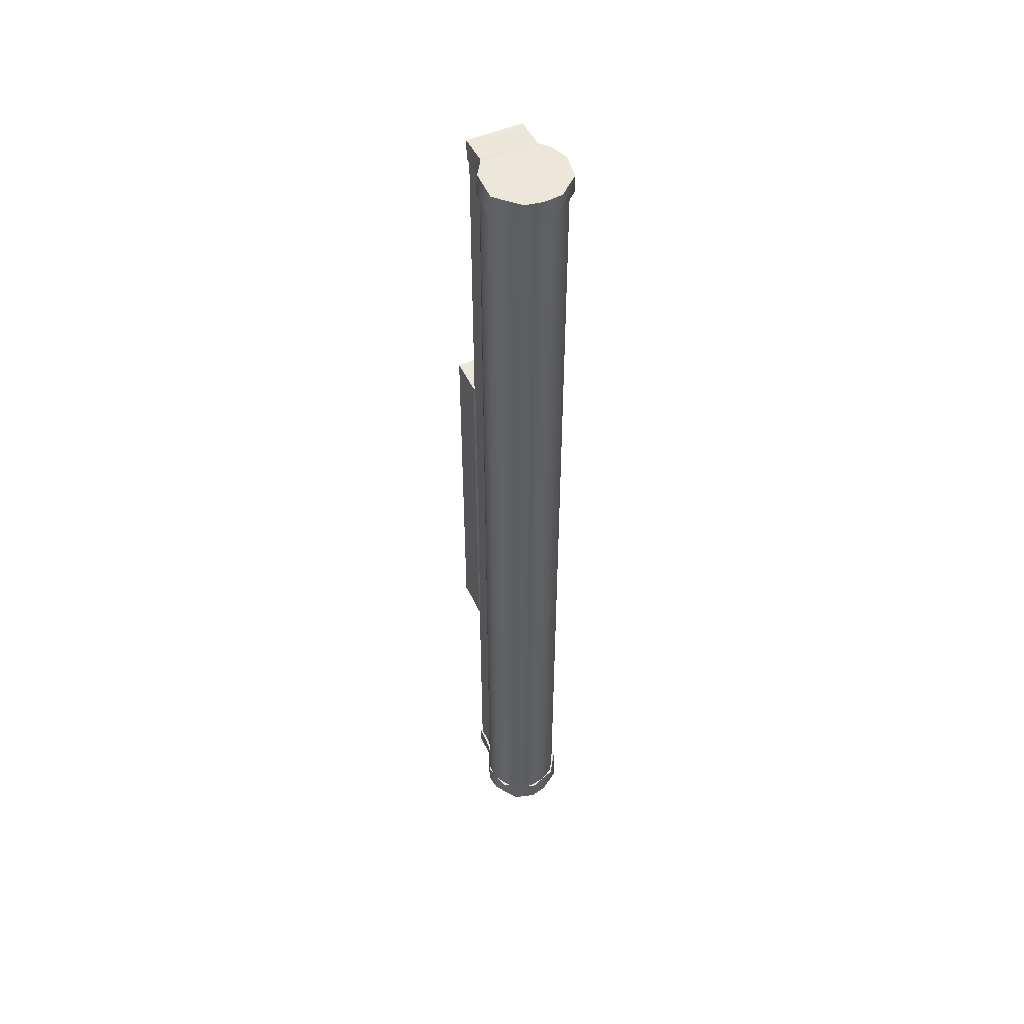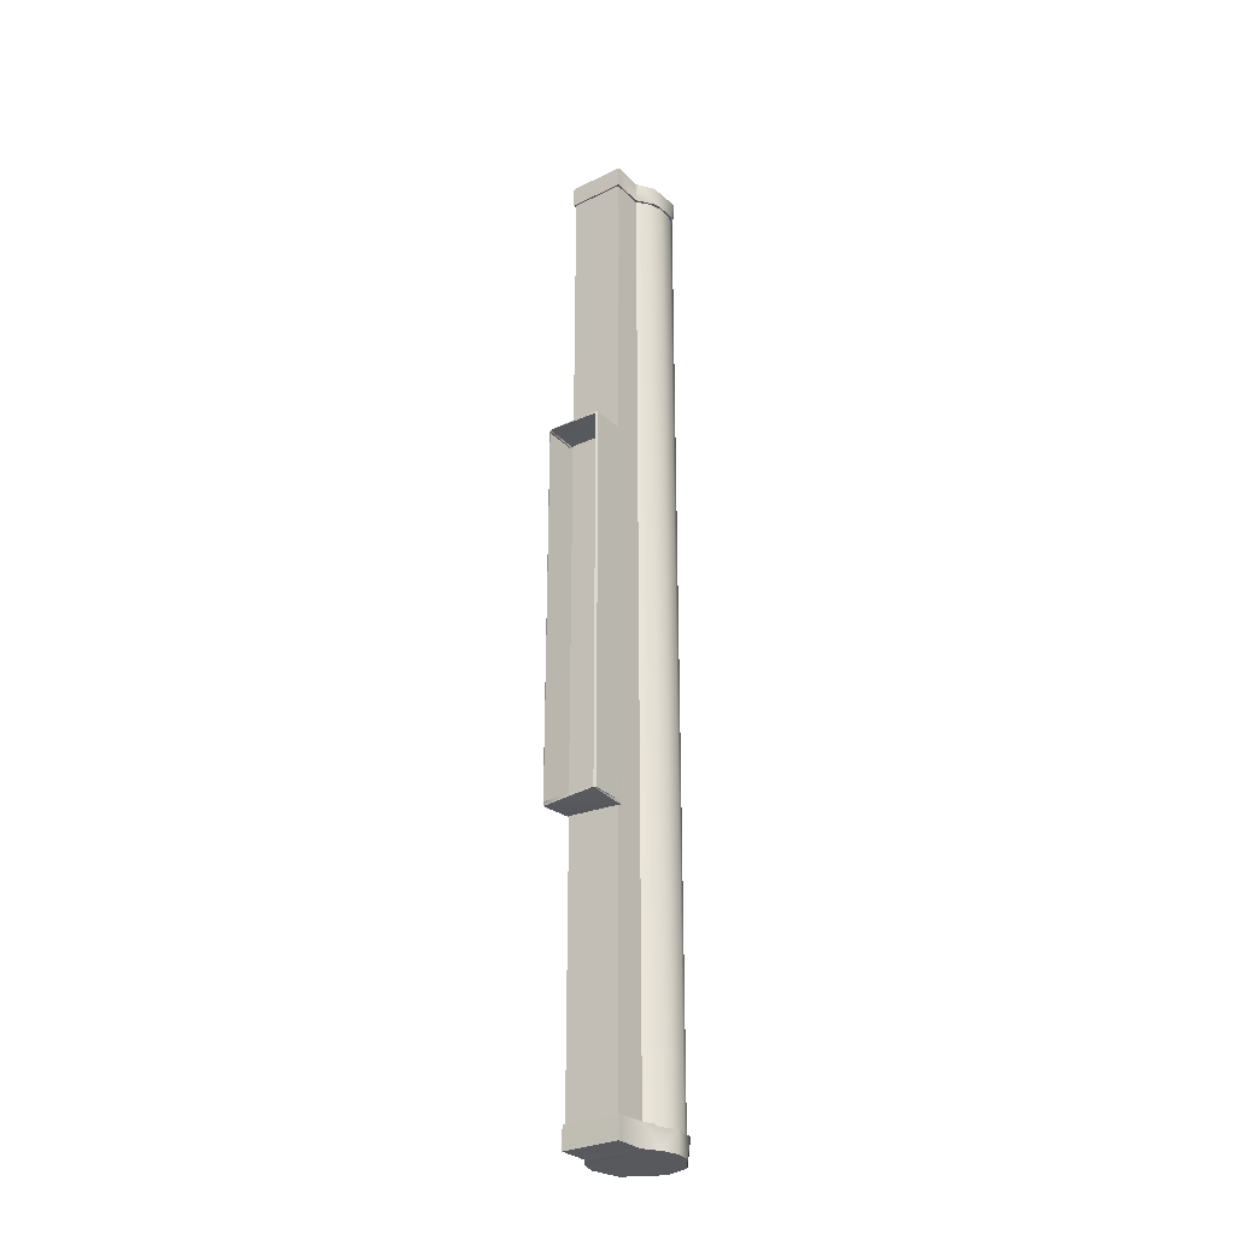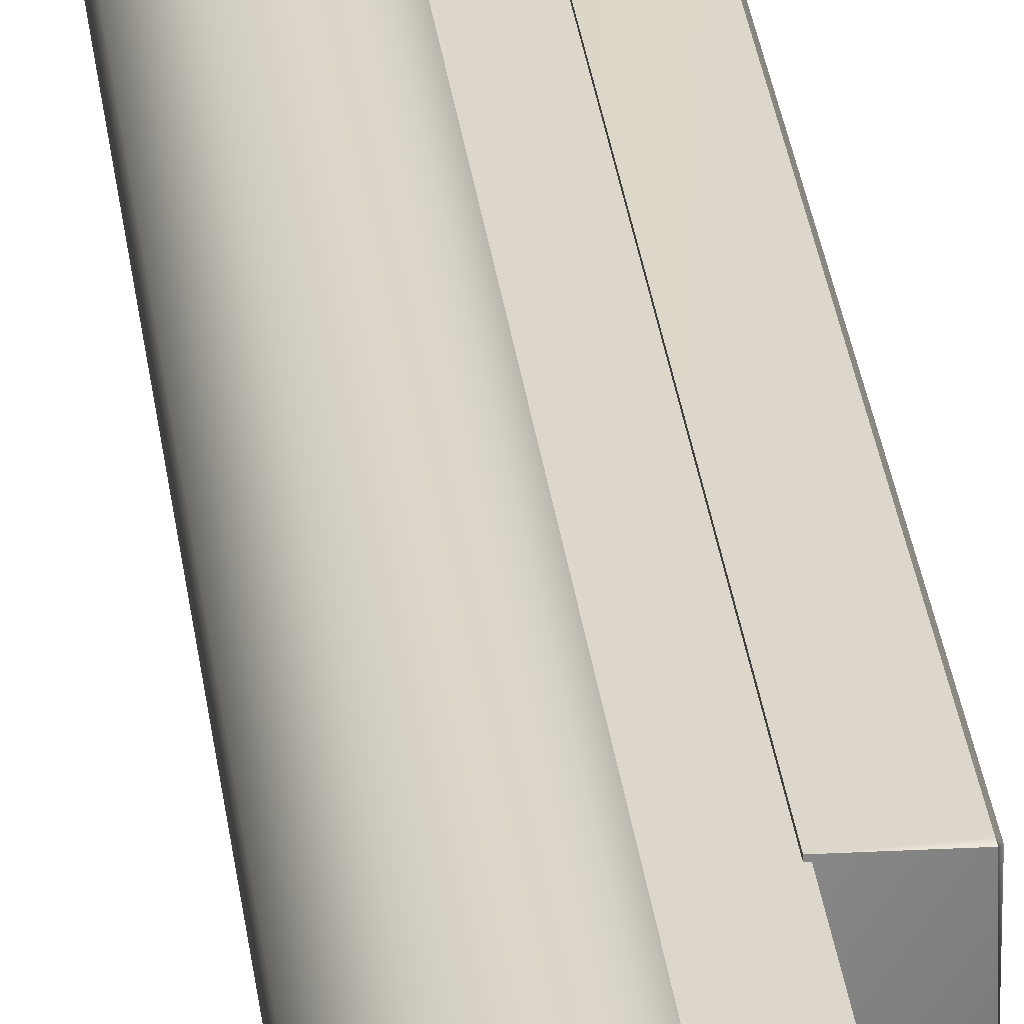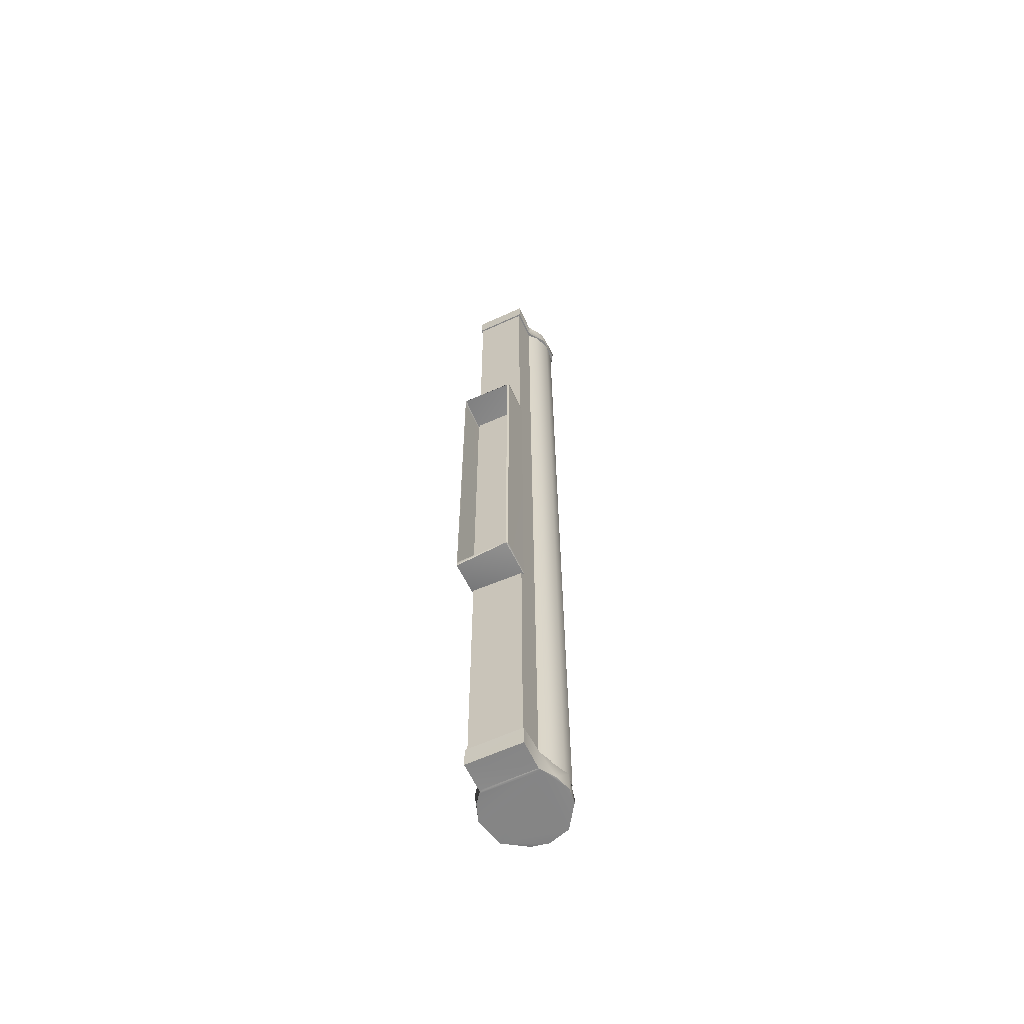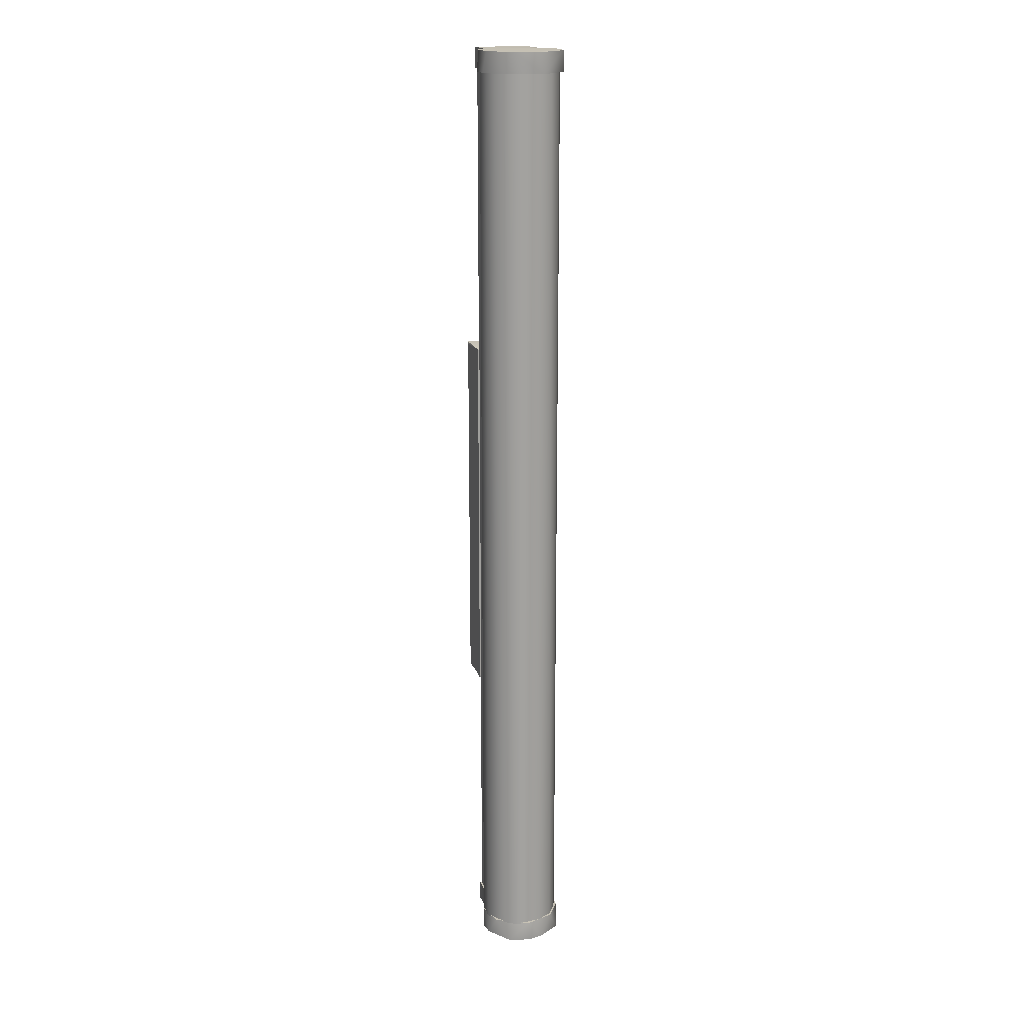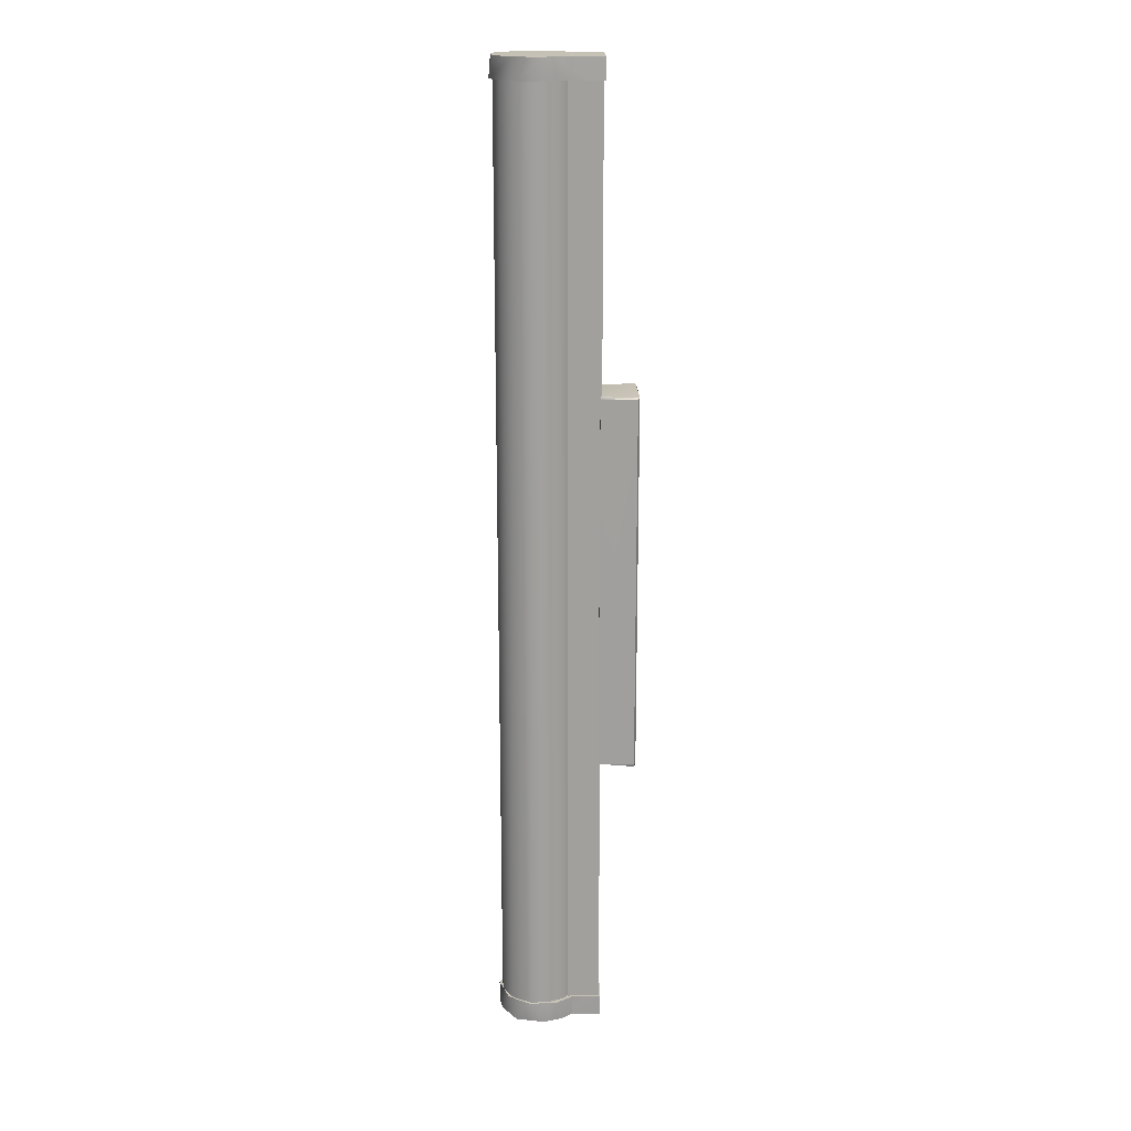
<metadata>
{"format":"obj","ext":"obj","renderer":"f3d","projection":"perspective","resolution":1024,"background":"white","views":[{"elev":50.3,"azim":64.4,"up":"+Y"},{"elev":-29.4,"azim":-54.4,"up":"+Y"},{"elev":30.4,"azim":173.2,"up":"+Z"},{"elev":-61.9,"azim":-65.1,"up":"+Y"},{"elev":17.8,"azim":71.6,"up":"+Y"},{"elev":18.6,"azim":178.9,"up":"+Y"}]}
</metadata>
<code>
g
v 0.041 -0.301 -0.018
v 0.046 -0.301 -0.022
v 0.057 -0.301 -0.026
v 0.084 -0.301 -0.008
v 0.086 -0.301 0.002
v 0.067 -0.301 0.025
v 0.048 -0.301 0.023
v 0.041 -0.301 0.018
v 0.04 -0.301 -0.017
v 0.039 -0.301 0.017
v 0.039 -0.301 -0.017
v 0.039 -0.301 0.017
v 0.041 0.301 0.018
v 0.05 0.301 0.024
v 0.069 0.301 0.025
v 0.085 0.301 0.001
v 0.083 0.301 0.012
v 0.084 0.301 -0.01
v 0.057 0.301 -0.026
v 0.046 0.301 -0.022
v 0.041 0.301 -0.018
v 0.04 0.301 -0.017
v 0.039 0.301 -0.017
v 0.039 0.301 0.017
v 0.039 0.301 0.017
v 0.04 -0.301 0.017
v 0.04 0.301 0.017
v 0.073 0.301 -0.023
v 0.058 -0.301 0.026
v 0.075 -0.301 -0.022
v 0.082 -0.301 0.015
v 0.021 -0.301 -0.017
v 0.021 -0.301 0.017
v 0.021 0.301 0.017
v 0.021 0.301 -0.017
v 0.039 0.288 0.017
v 0.05 0.288 0.025
v 0.065 0.288 0.026
v 0.081 0.288 0.016
v 0.086 0.288 -0.006
v 0.071 0.288 -0.024
v 0.05 0.288 -0.025
v 0.039 0.288 -0.017
v 0.042 -0.29 0.016
v 0.042 0.288 0.016
v 0.022 -0.29 0.016
v 0.022 0.288 0.016
v 0.022 -0.29 -0.016
v 0.022 0.288 -0.016
v 0.042 -0.29 -0.016
v 0.042 0.288 -0.016
v 0 0.108 -0.016
v 0 -0.124 -0.016
v 0.001 -0.124 -0.017
v 0.001 0.107 -0.017
v 0.023 0.107 -0.017
v 0.023 -0.124 -0.017
v 0.023 0.108 0.017
v 0.023 -0.124 0.017
v 0.001 -0.124 0.017
v 0.001 0.107 0.017
v 0 -0.124 0.016
v 0 0.107 0.016
v 0.039 -0.288 0.018
v 0.058 -0.288 0.026
v 0.075 -0.288 0.022
v 0.086 -0.288 0.002
v 0.08 -0.288 -0.016
v 0.067 -0.288 -0.025
v 0.05 -0.288 -0.025
v 0.039 -0.288 -0.017
v 0.036 -0.289 0.007
v 0.039 -0.289 0.013
v 0.036 0.288 0.007
v 0.039 0.288 0.014
v 0.046 -0.289 0.021
v 0.046 0.288 0.021
v 0.055 -0.289 0.025
v 0.056 0.288 0.025
v 0.065 -0.289 0.025
v 0.066 0.288 0.024
v 0.073 -0.289 0.021
v 0.073 0.288 0.021
v 0.078 -0.289 0.017
v 0.079 0.288 0.016
v 0.083 -0.289 0.01
v 0.084 0.288 0.007
v 0.084 -0.289 0.003
v 0.084 0.288 -0.003
v 0.083 -0.289 -0.007
v 0.08 0.288 -0.013
v 0.078 -0.289 -0.016
v 0.073 0.288 -0.02
v 0.071 -0.289 -0.021
v 0.065 -0.289 -0.024
v 0.067 0.288 -0.023
v 0.058 0.288 -0.024
v 0.054 -0.289 -0.023
v 0.049 0.288 -0.021
v 0.045 -0.289 -0.019
v 0.041 0.288 -0.015
v 0.038 -0.289 -0.011
v 0.036 0.288 -0.006
v 0.035 -0.289 -0.002
v 0.035 0.288 0.002
v 0.021 -0.288 0.017
v 0.021 -0.288 -0.017
v 0.021 0.288 0.017
v 0.021 0.288 -0.017
v 0.001 -0.126 -0.017
v 0.023 -0.126 0.017
v 0.001 0.109 0.017
v 0.023 0.109 -0.017
g
f 1 8 9
f 10 11 12
f 9 12 11
f 21 22 13
f 22 23 24
f 25 24 23
f 26 9 8
f 27 13 22
f 20 21 13
f 19 20 13
f 28 19 13
f 18 28 16
f 16 28 15
f 15 28 13
f 17 16 15
f 14 15 13
f 1 2 8
f 2 3 8
f 29 7 8
f 3 30 8
f 4 5 30
f 30 31 8
f 5 31 30
f 31 29 8
f 6 29 31
f 11 10 32
f 33 32 10
f 12 9 26
f 34 25 35
f 23 35 25
f 24 27 22
f 25 36 13
f 36 37 13
f 14 13 37
f 14 37 15
f 38 15 37
f 39 15 38
f 15 39 17
f 40 17 39
f 16 17 40
f 18 16 40
f 18 40 28
f 41 28 40
f 28 41 19
f 42 19 41
f 19 42 20
f 42 43 20
f 22 20 43
f 22 43 23
f 44 45 46
f 47 46 45
f 46 47 48
f 49 48 47
f 48 49 50
f 51 50 49
f 54 53 52
f 52 55 54
f 55 56 54
f 57 54 56
f 56 58 57
f 59 57 58
f 59 58 60
f 61 60 58
f 62 60 61
f 61 63 62
f 10 7 64
f 65 64 7
f 7 29 65
f 29 6 65
f 65 6 66
f 6 31 66
f 67 66 31
f 5 67 31
f 4 67 5
f 68 67 4
f 30 68 4
f 69 68 30
f 30 3 69
f 70 69 3
f 3 2 70
f 70 2 71
f 9 71 2
f 9 11 71
f 72 73 74
f 75 74 73
f 73 76 75
f 77 75 76
f 76 78 77
f 79 77 78
f 78 80 79
f 81 79 80
f 80 82 81
f 83 81 82
f 82 84 83
f 85 83 84
f 84 86 85
f 87 85 86
f 86 88 87
f 89 87 88
f 88 90 89
f 91 89 90
f 90 92 91
f 93 91 92
f 92 94 93
f 94 95 93
f 96 93 95
f 97 96 95
f 95 98 97
f 99 97 98
f 98 100 99
f 101 99 100
f 100 102 101
f 103 101 102
f 102 104 103
f 105 103 104
f 104 72 105
f 74 105 72
f 10 64 33
f 106 33 64
f 33 106 32
f 107 32 106
f 32 107 11
f 71 11 107
f 25 34 36
f 108 36 34
f 34 35 108
f 109 108 35
f 35 23 109
f 43 109 23
f 110 54 57
f 54 110 53
f 53 110 62
f 60 62 59
f 111 59 62
f 62 110 111
f 57 111 110
f 59 111 57
f 61 112 63
f 63 112 52
f 112 61 58
f 55 52 56
f 113 56 52
f 56 113 58
f 58 113 112
f 52 112 113
f 2 1 9
f 12 26 10
f 8 10 26
f 10 8 7
f 106 64 107
f 71 107 64
f 65 66 64
f 67 68 66
f 66 68 64
f 69 70 68
f 68 70 64
f 70 71 64
f 20 22 21
f 24 25 27
f 13 27 25
f 108 109 36
f 43 36 109
f 38 37 36
f 39 38 36
f 40 39 41
f 41 39 36
f 42 41 36
f 43 42 36

</code>
